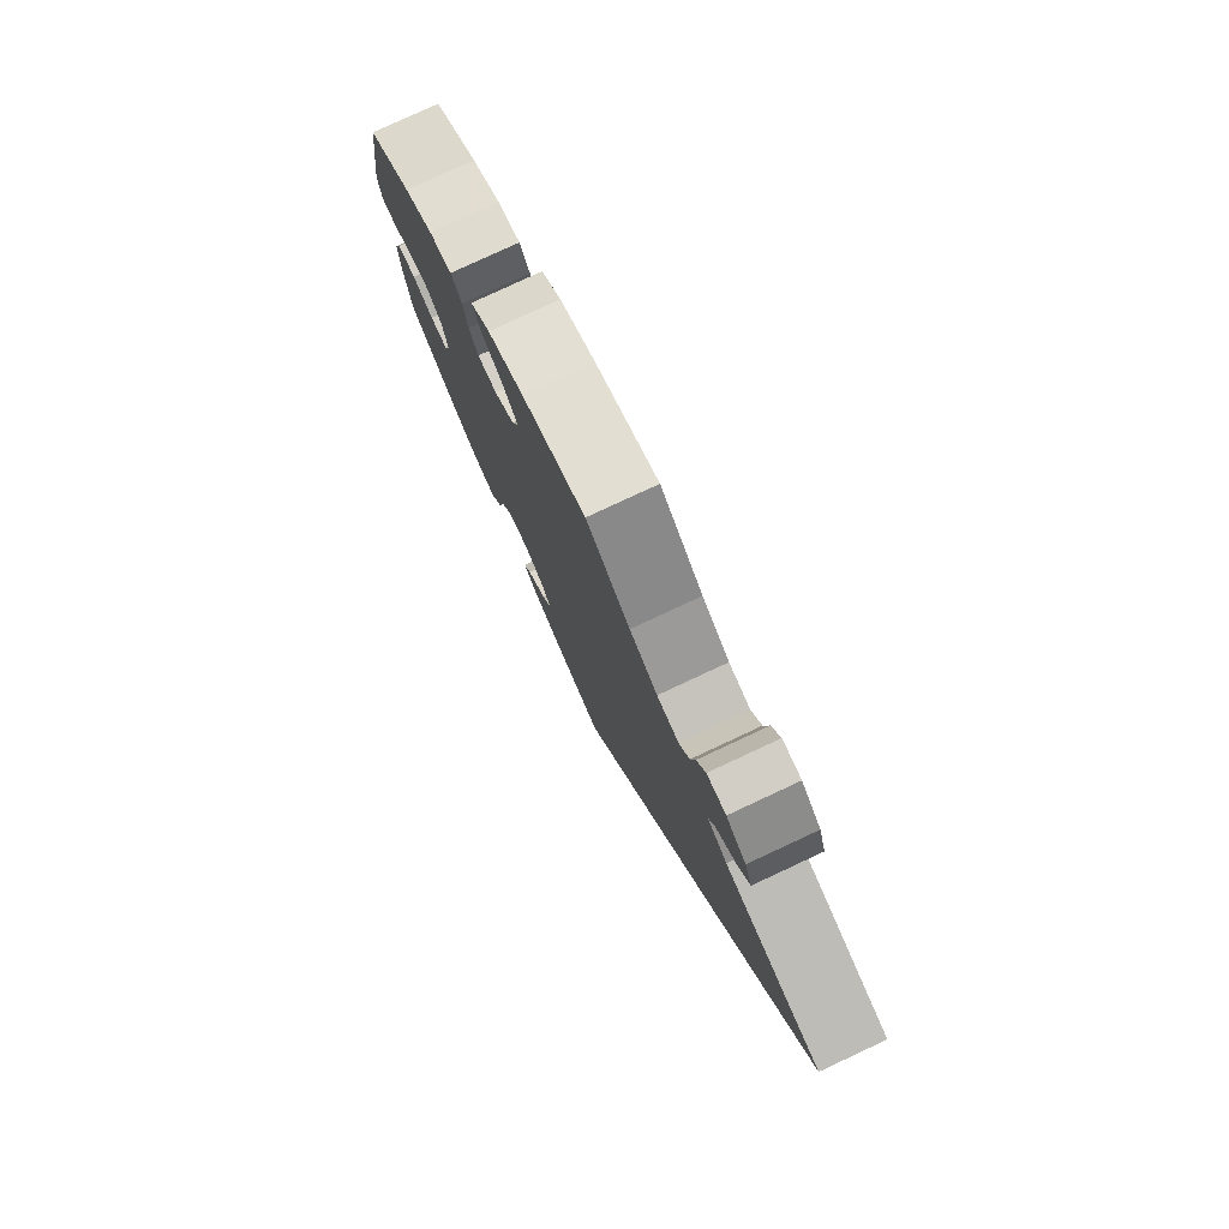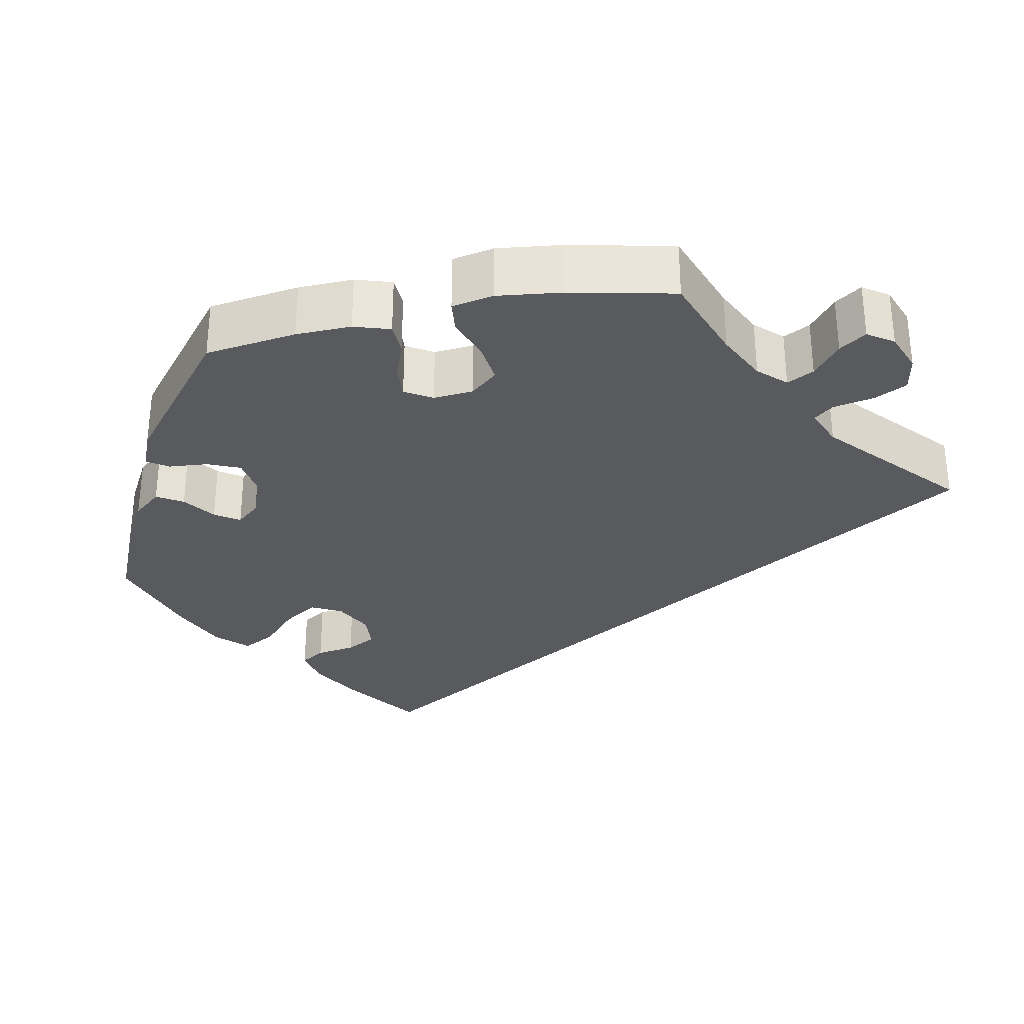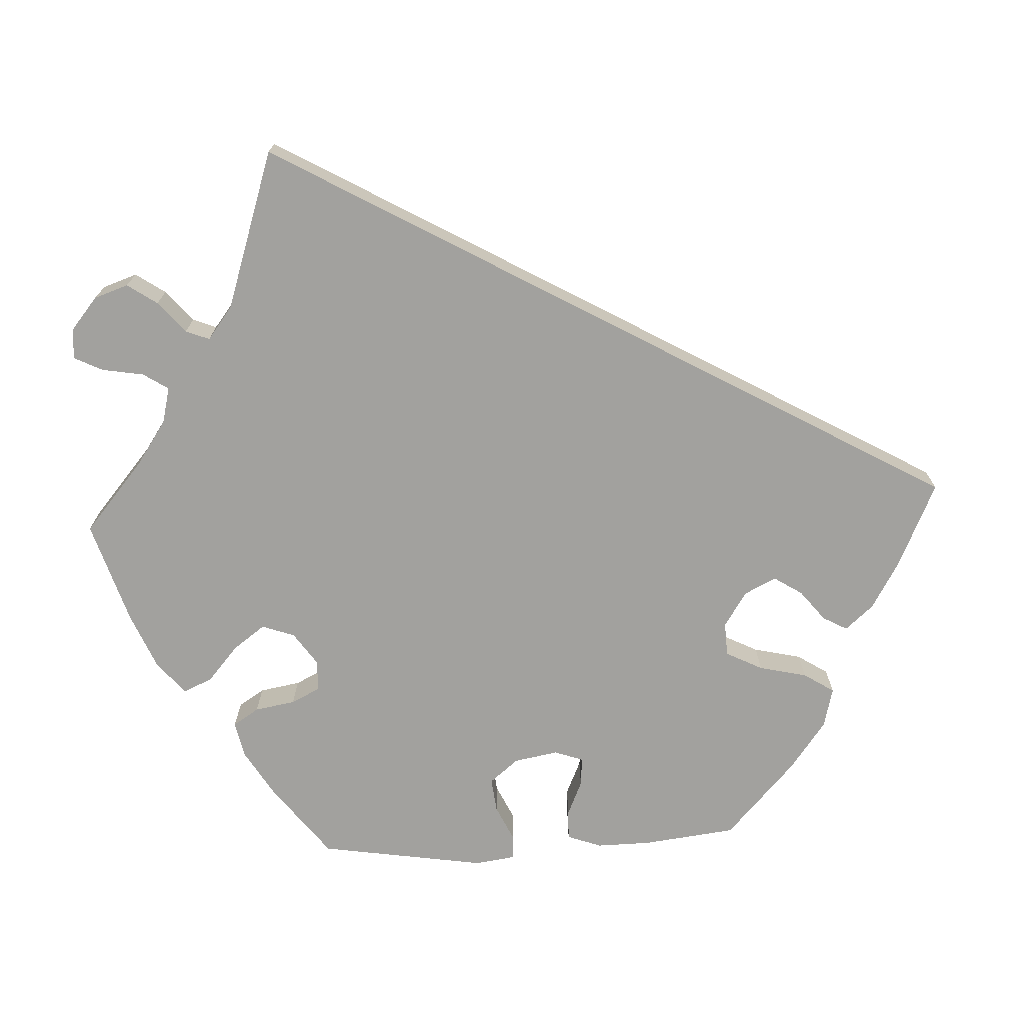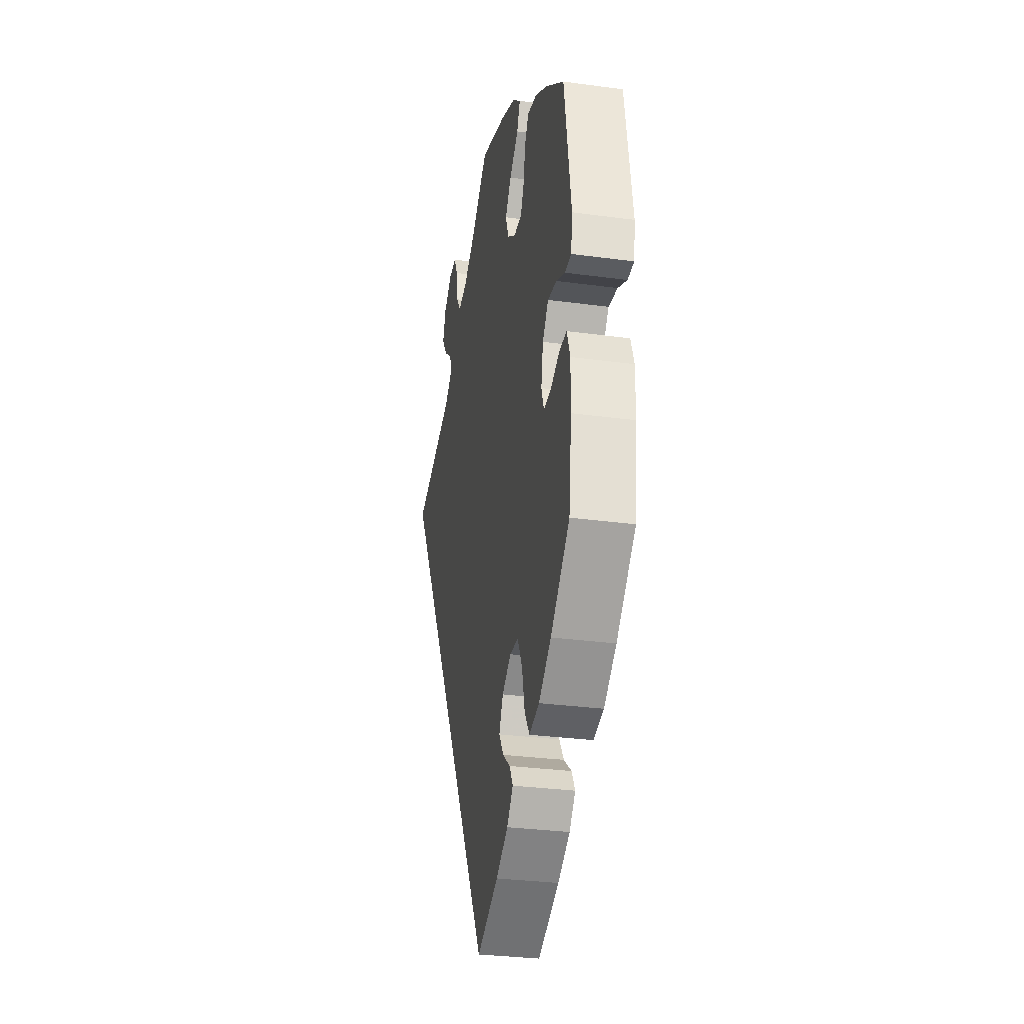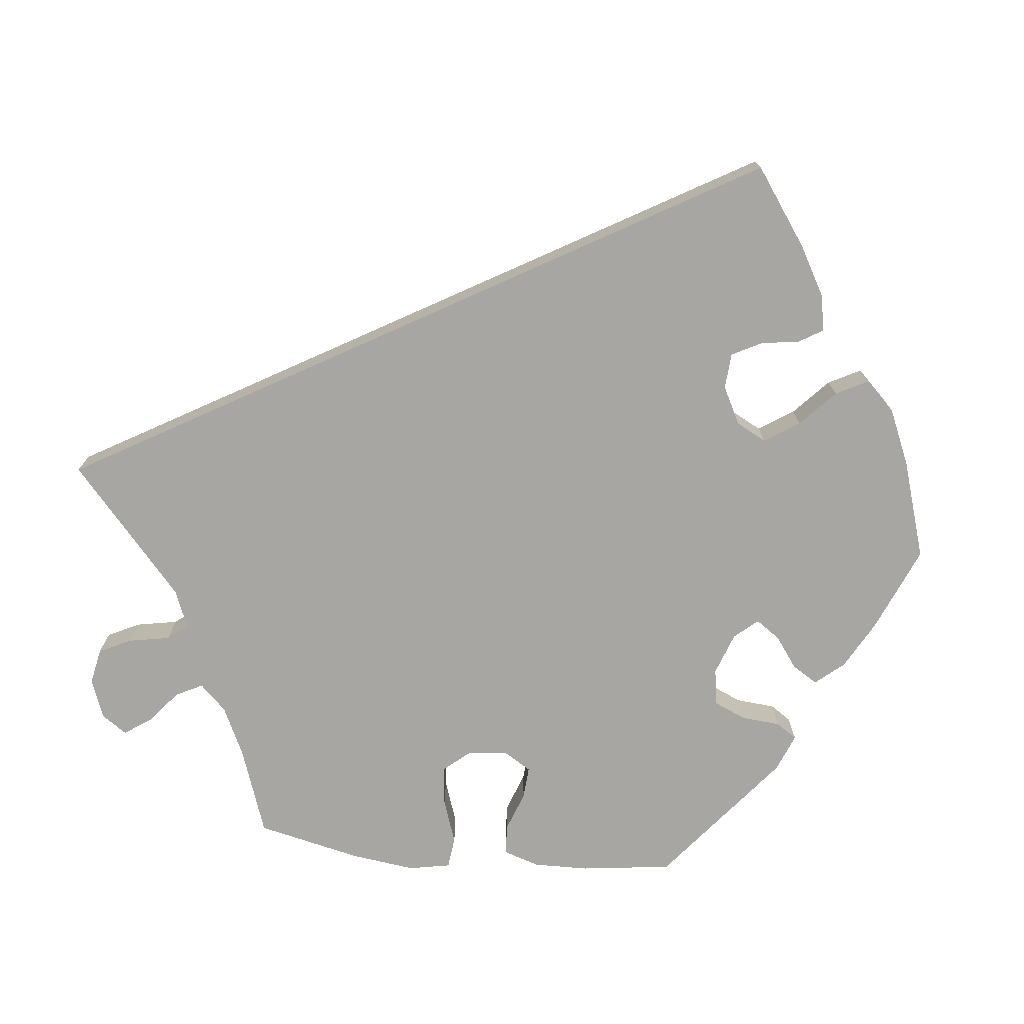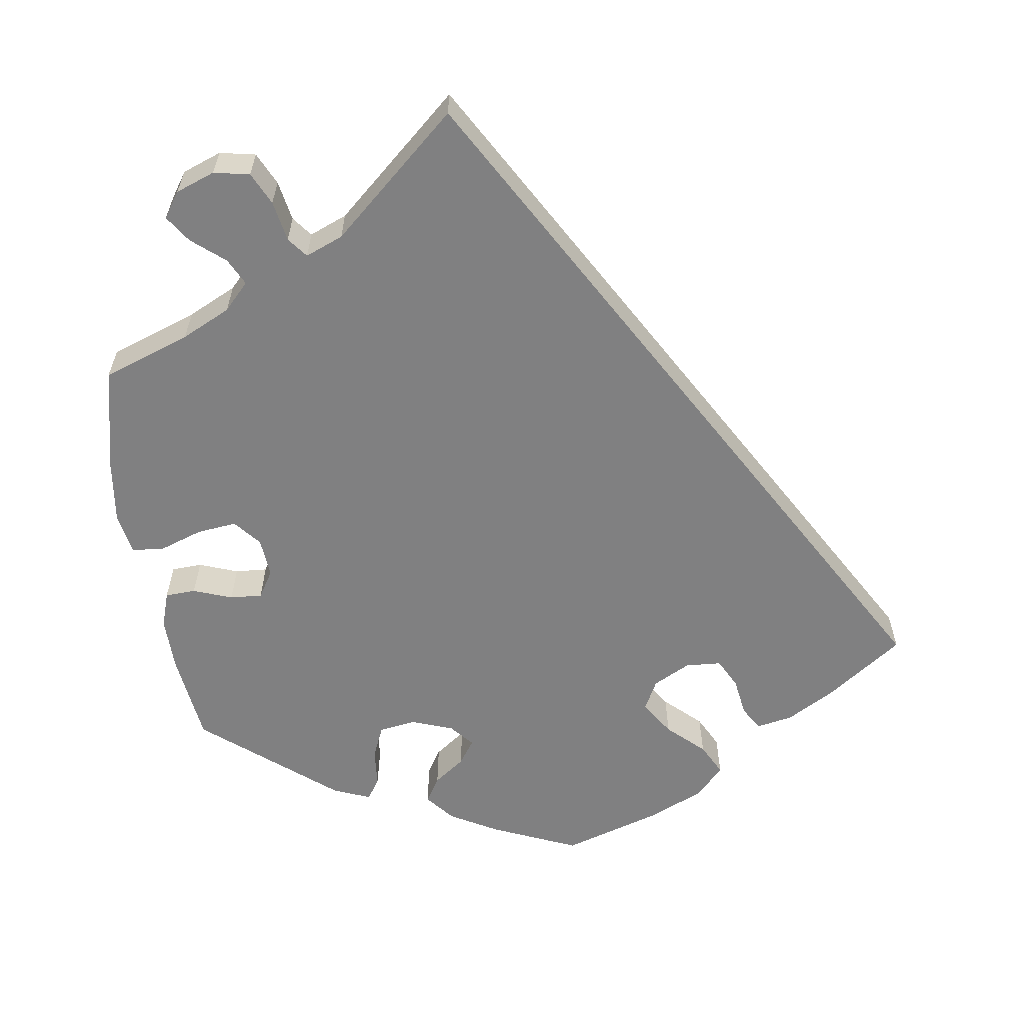
<metadata>
{"format":"obj","ext":"obj","renderer":"f3d","projection":"perspective","resolution":1024,"background":"white","views":[{"elev":78.9,"azim":65.0,"up":"+Z"},{"elev":-31.4,"azim":-18.2,"up":"+Y"},{"elev":-72.1,"azim":92.9,"up":"+Y"},{"elev":-30.4,"azim":-101.1,"up":"+Z"},{"elev":-74.3,"azim":144.0,"up":"+Y"},{"elev":-60.1,"azim":68.4,"up":"+Y"}]}
</metadata>
<code>
v -0.514 0.07 -0.171
v -0.515 0.07 -0.101
v -0.499 0.07 -0.057
v -0.461 0.07 -0.058
v -0.416 0.07 -0.078
v -0.379 0.07 -0.081
v -0.366 0.07 -0.044
v -0.376 0.07 0.012
v -0.406 0.07 0.049
v -0.45 0.07 0.044
v -0.495 0.07 0.023
v -0.527 0.07 0.025
v -0.534 0.07 0.076
v -0.5 0.07 0.289
v -0.407 0.07 0.36
v -0.347 0.07 0.396
v -0.3 0.07 0.406
v -0.279 0.07 0.373
v -0.27 0.07 0.321
v -0.252 0.07 0.284
v -0.212 0.07 0.283
v -0.17 0.07 0.312
v -0.155 0.07 0.354
v -0.185 0.07 0.395
v -0.23 0.07 0.434
v -0.246 0.07 0.471
v -0.205 0.07 0.506
v -0.131 0.07 0.537
v 0 0.07 0.578
v 0.09 0.07 0.501
v 0.147 0.07 0.462
v 0.192 0.07 0.451
v 0.213 0.07 0.483
v 0.222 0.07 0.536
v 0.24 0.07 0.573
v 0.279 0.07 0.57
v 0.32 0.07 0.536
v 0.335 0.07 0.492
v 0.309 0.07 0.454
v 0.269 0.07 0.42
v 0.257 0.07 0.39
v 0.298 0.07 0.358
v 0.501 0.07 0.29
v 0.001 0.07 -0.578
v -0.107 0.07 -0.528
v -0.168 0.07 -0.492
v -0.199 0.07 -0.456
v -0.182 0.07 -0.425
v -0.143 0.07 -0.394
v -0.12 0.07 -0.358
v -0.14 0.07 -0.317
v -0.185 0.07 -0.288
v -0.228 0.07 -0.29
v -0.252 0.07 -0.337
v -0.266 0.07 -0.398
v -0.291 0.07 -0.437
v -0.342 0.07 -0.424
v -0.404 0.07 -0.378
v -0.5 0.07 -0.289
v -0.514 0 -0.171
v -0.515 0 -0.101
v -0.499 0 -0.057
v -0.461 0 -0.058
v -0.416 0 -0.078
v -0.379 0 -0.081
v -0.366 0 -0.044
v -0.376 0 0.012
v -0.406 0 0.049
v -0.45 0 0.044
v -0.495 0 0.023
v -0.527 0 0.025
v -0.534 0 0.076
v -0.5 0 0.289
v -0.407 0 0.36
v -0.347 0 0.396
v -0.3 0 0.406
v -0.279 0 0.373
v -0.27 0 0.321
v -0.252 0 0.284
v -0.212 0 0.283
v -0.17 0 0.312
v -0.155 0 0.354
v -0.185 0 0.395
v -0.23 0 0.434
v -0.246 0 0.471
v -0.205 0 0.506
v -0.131 0 0.537
v 0 0 0.578
v 0.09 0 0.501
v 0.147 0 0.462
v 0.192 0 0.451
v 0.213 0 0.483
v 0.222 0 0.536
v 0.24 0 0.573
v 0.279 0 0.57
v 0.32 0 0.536
v 0.335 0 0.492
v 0.309 0 0.454
v 0.269 0 0.42
v 0.257 0 0.39
v 0.298 0 0.358
v 0.501 0 0.29
v 0.001 0 -0.578
v -0.107 0 -0.528
v -0.168 0 -0.492
v -0.199 0 -0.456
v -0.182 0 -0.425
v -0.143 0 -0.394
v -0.12 0 -0.358
v -0.14 0 -0.317
v -0.185 0 -0.288
v -0.228 0 -0.29
v -0.252 0 -0.337
v -0.266 0 -0.398
v -0.291 0 -0.437
v -0.342 0 -0.424
v -0.404 0 -0.378
v -0.5 0 -0.289
f 54 55 56 57
f 53 54 57 58
f 46 47 48 49
f 46 49 50
f 45 46 50
f 42 43 44 45
f 41 42 45 50
f 40 41 50 51
f 38 39 40
f 37 38 40
f 33 34 35 36
f 32 33 36 37
f 27 28 29 30
f 27 30 31
f 24 25 26 27
f 23 24 27 31
f 22 23 31 32
f 16 17 18 19
f 16 19 20
f 15 16 20
f 14 15 20
f 13 14 20 21
f 10 11 12 13
f 9 10 13 21
f 2 3 4 5
f 2 5 6
f 1 2 6
f 53 58 59 1
f 37 40 51 52
f 32 37 52 53
f 8 9 21 22
f 7 8 22 32
f 6 7 32 53
f 1 6 53
f 116 115 114 113
f 117 116 113 112
f 108 107 106 105
f 109 108 105
f 109 105 104
f 104 103 102 101
f 109 104 101 100
f 110 109 100 99
f 99 98 97
f 99 97 96
f 95 94 93 92
f 96 95 92 91
f 89 88 87 86
f 90 89 86
f 86 85 84 83
f 90 86 83 82
f 91 90 82 81
f 78 77 76 75
f 79 78 75
f 79 75 74
f 79 74 73
f 80 79 73 72
f 72 71 70 69
f 80 72 69 68
f 64 63 62 61
f 65 64 61
f 65 61 60
f 60 118 117 112
f 111 110 99 96
f 112 111 96 91
f 81 80 68 67
f 91 81 67 66
f 112 91 66 65
f 112 65 60
f 1 60 61 2
f 2 61 62 3
f 3 62 63 4
f 4 63 64 5
f 5 64 65 6
f 6 65 66 7
f 7 66 67 8
f 8 67 68 9
f 9 68 69 10
f 10 69 70 11
f 11 70 71 12
f 12 71 72 13
f 13 72 73 14
f 14 73 74 15
f 15 74 75 16
f 16 75 76 17
f 17 76 77 18
f 18 77 78 19
f 19 78 79 20
f 20 79 80 21
f 21 80 81 22
f 22 81 82 23
f 23 82 83 24
f 24 83 84 25
f 25 84 85 26
f 26 85 86 27
f 27 86 87 28
f 28 87 88 29
f 29 88 89 30
f 30 89 90 31
f 31 90 91 32
f 32 91 92 33
f 33 92 93 34
f 34 93 94 35
f 35 94 95 36
f 36 95 96 37
f 37 96 97 38
f 38 97 98 39
f 39 98 99 40
f 40 99 100 41
f 41 100 101 42
f 42 101 102 43
f 43 102 103 44
f 44 103 104 45
f 45 104 105 46
f 46 105 106 47
f 47 106 107 48
f 48 107 108 49
f 49 108 109 50
f 50 109 110 51
f 51 110 111 52
f 52 111 112 53
f 53 112 113 54
f 54 113 114 55
f 55 114 115 56
f 56 115 116 57
f 57 116 117 58
f 58 117 118 59
f 59 118 60 1

</code>
